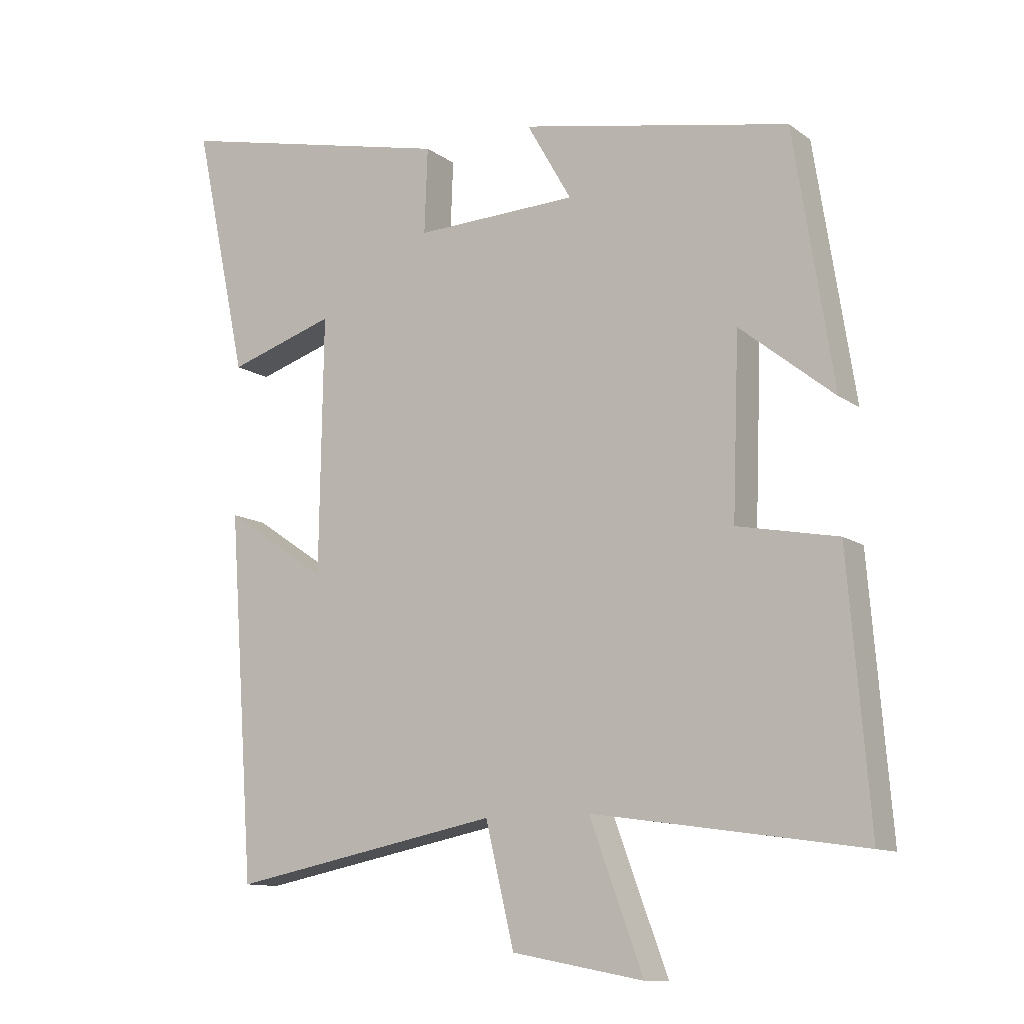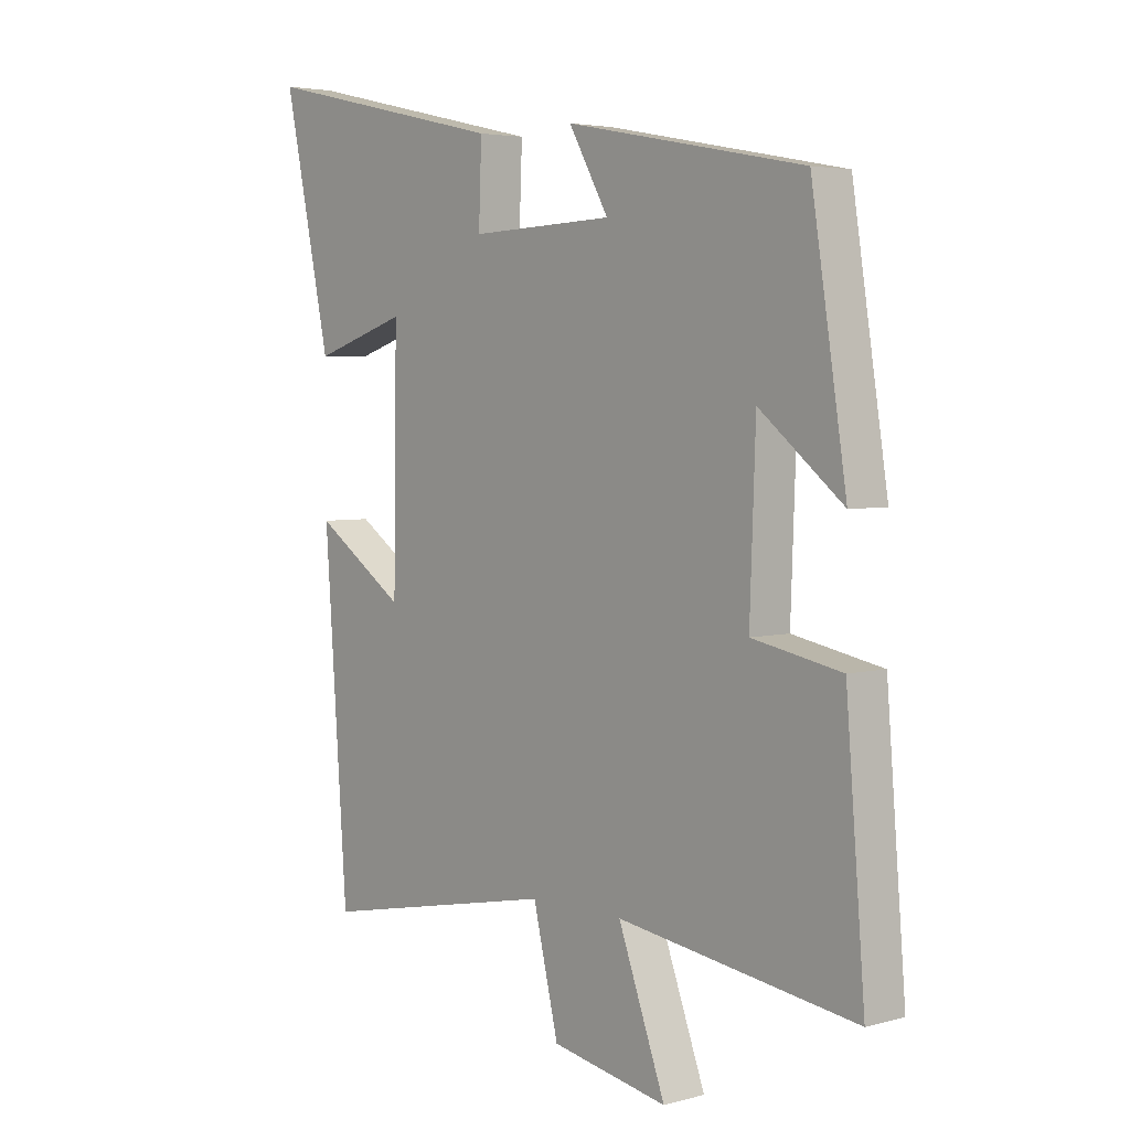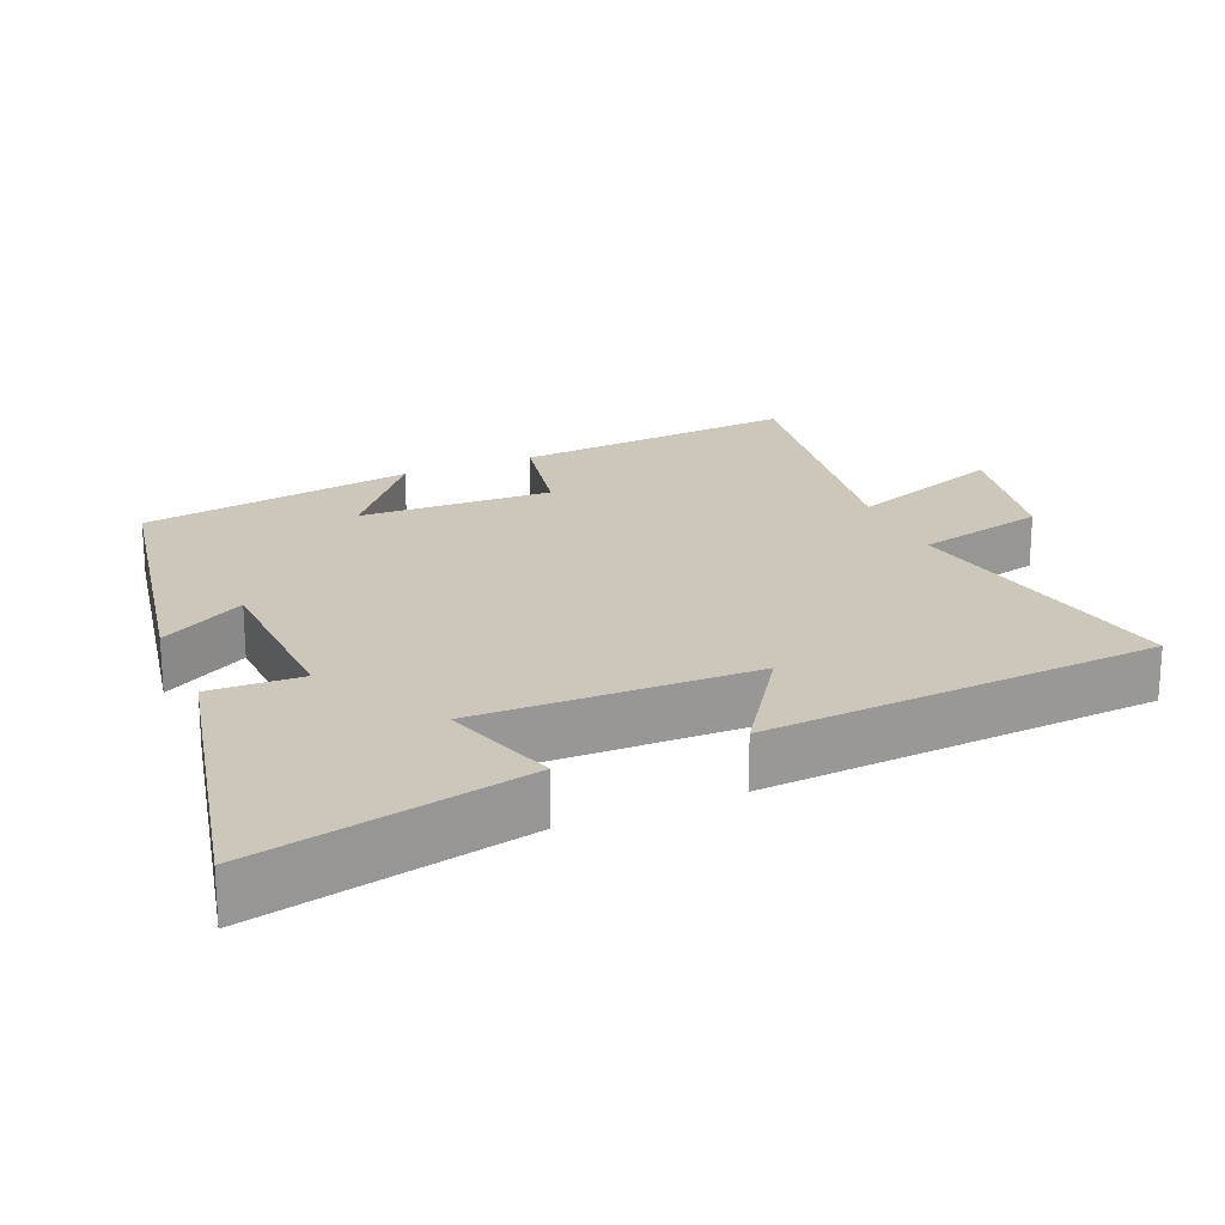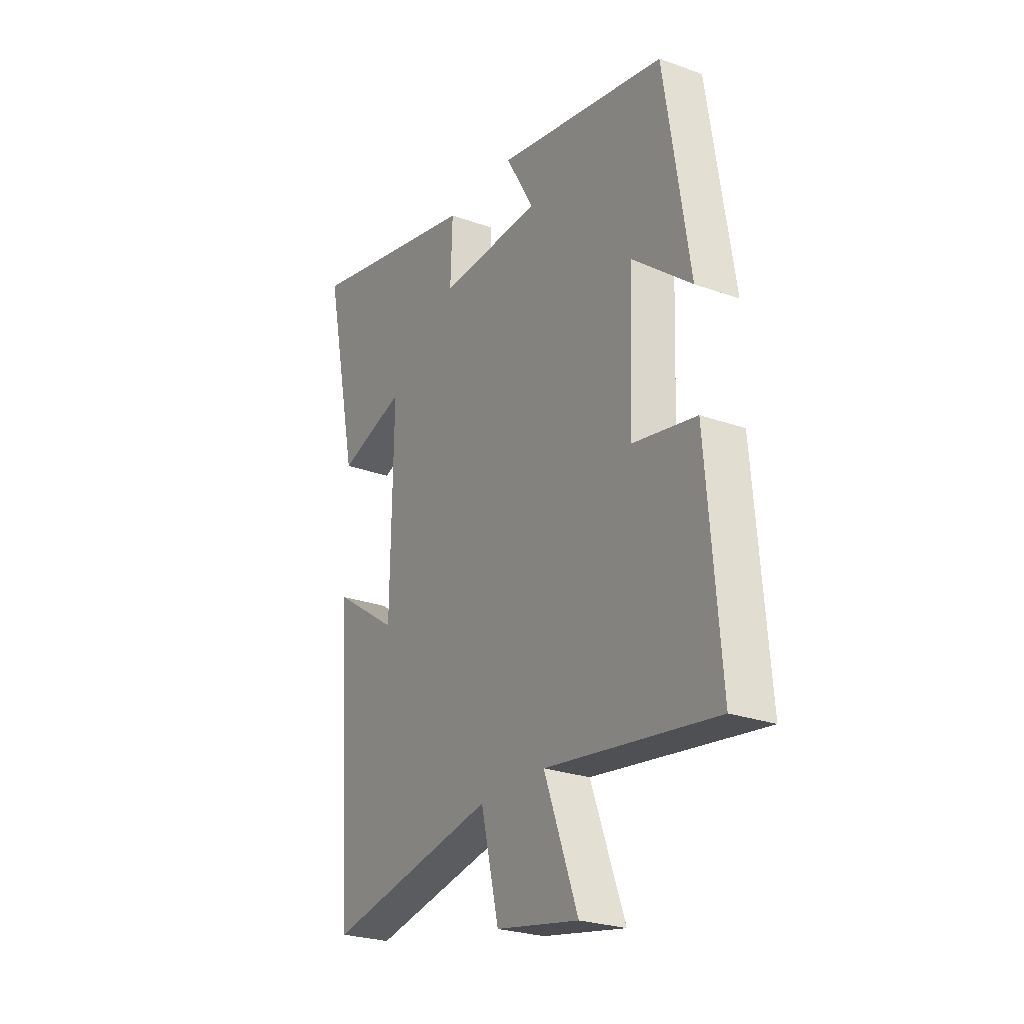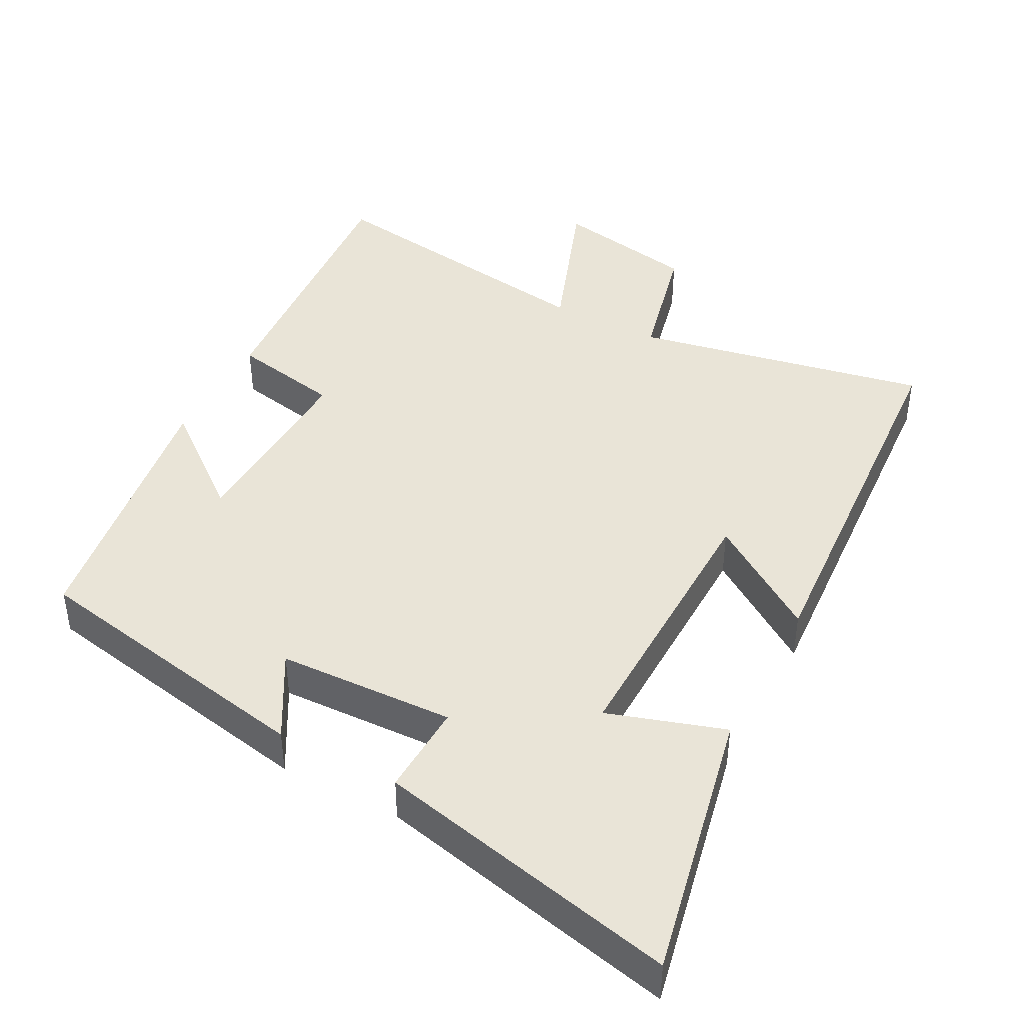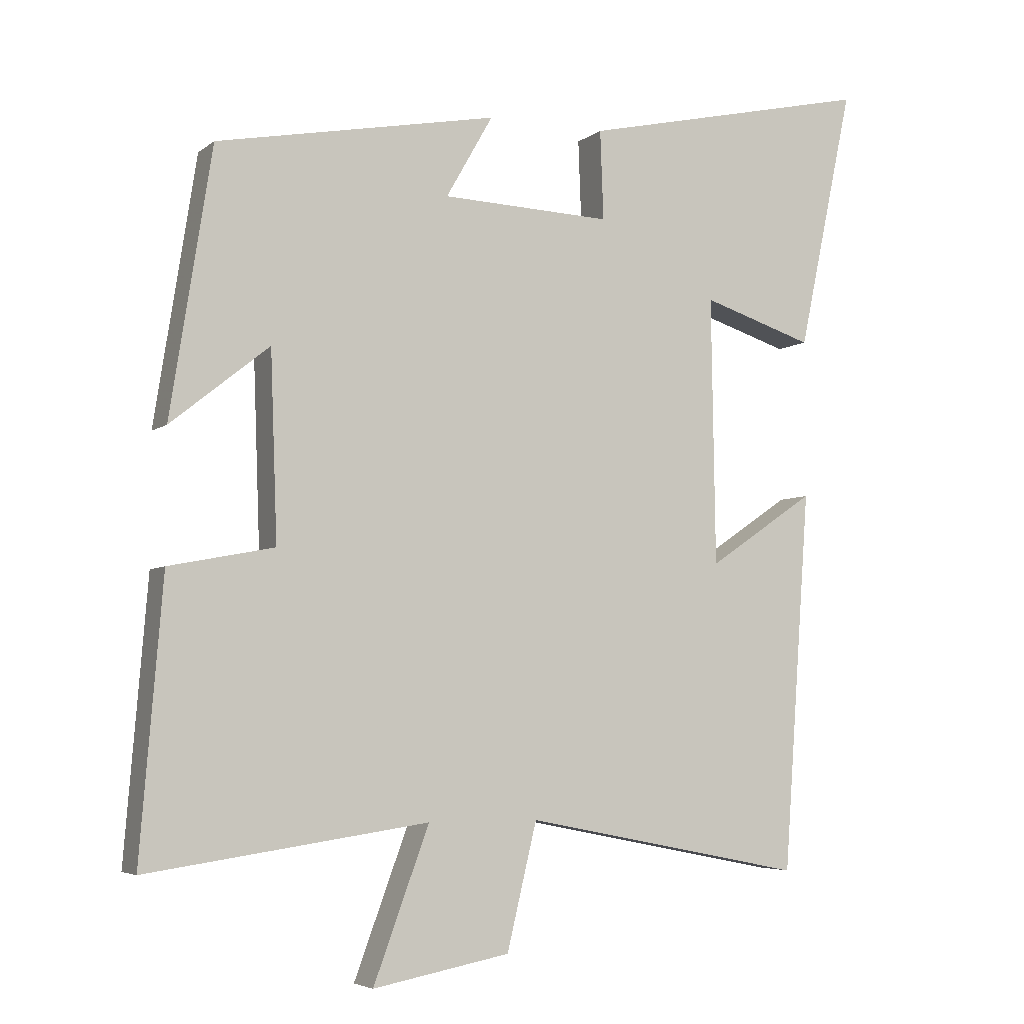
<metadata>
{"format":"obj","ext":"obj","renderer":"f3d","projection":"perspective","resolution":1024,"background":"white","views":[{"elev":-11.5,"azim":-148.5,"up":"+Z"},{"elev":4.1,"azim":-131.4,"up":"+Z"},{"elev":21.3,"azim":67.0,"up":"+Y"},{"elev":-25.7,"azim":-119.9,"up":"+Z"},{"elev":42.9,"azim":28.0,"up":"+Y"},{"elev":-5.0,"azim":-25.6,"up":"+Z"}]}
</metadata>
<code>
v 0.46 0.07 -0.582
v 0.045 0.07 -0.5
v 0.001 0.07 -0.684
v -0.201 0.07 -0.722
v -0.119 0.07 -0.5
v -0.533 0.07 -0.56
v -0.5 0.07 -0.157
v -0.345 0.07 -0.127
v -0.355 0.07 0.147
v -0.5 0.07 0.031
v -0.439 0.07 0.421
v -0.025 0.07 0.5
v -0.094 0.07 0.379
v 0.156 0.07 0.369
v 0.151 0.07 0.5
v 0.582 0.07 0.597
v 0.5 0.07 0.211
v 0.336 0.07 0.264
v 0.342 0.07 -0.13
v 0.5 0.07 -0.023
v 0.46 0 -0.582
v 0.045 0 -0.5
v 0.001 0 -0.684
v -0.201 0 -0.722
v -0.119 0 -0.5
v -0.533 0 -0.56
v -0.5 0 -0.157
v -0.345 0 -0.127
v -0.355 0 0.147
v -0.5 0 0.031
v -0.439 0 0.421
v -0.025 0 0.5
v -0.094 0 0.379
v 0.156 0 0.369
v 0.151 0 0.5
v 0.582 0 0.597
v 0.5 0 0.211
v 0.336 0 0.264
v 0.342 0 -0.13
v 0.5 0 -0.023
f 19 20 1 2
f 18 19 2
f 15 16 17 18
f 14 15 18
f 13 14 18 2
f 10 11 12 13
f 9 10 13
f 8 9 13 2
f 5 6 7 8
f 5 8 2 3
f 3 4 5
f 22 21 40 39
f 22 39 38
f 38 37 36 35
f 38 35 34
f 22 38 34 33
f 33 32 31 30
f 33 30 29
f 22 33 29 28
f 28 27 26 25
f 23 22 28 25
f 25 24 23
f 1 21 22 2
f 2 22 23 3
f 3 23 24 4
f 4 24 25 5
f 5 25 26 6
f 6 26 27 7
f 7 27 28 8
f 8 28 29 9
f 9 29 30 10
f 10 30 31 11
f 11 31 32 12
f 12 32 33 13
f 13 33 34 14
f 14 34 35 15
f 15 35 36 16
f 16 36 37 17
f 17 37 38 18
f 18 38 39 19
f 19 39 40 20
f 20 40 21 1

</code>
